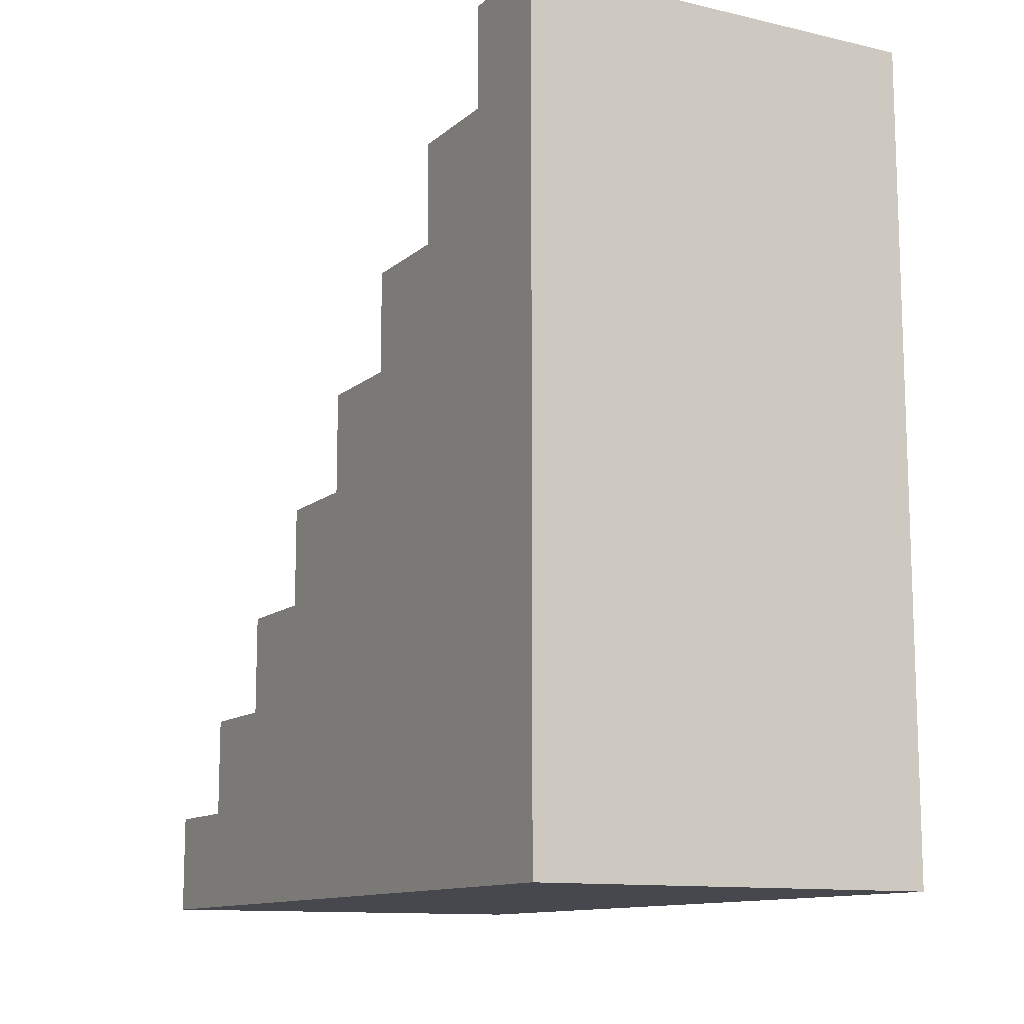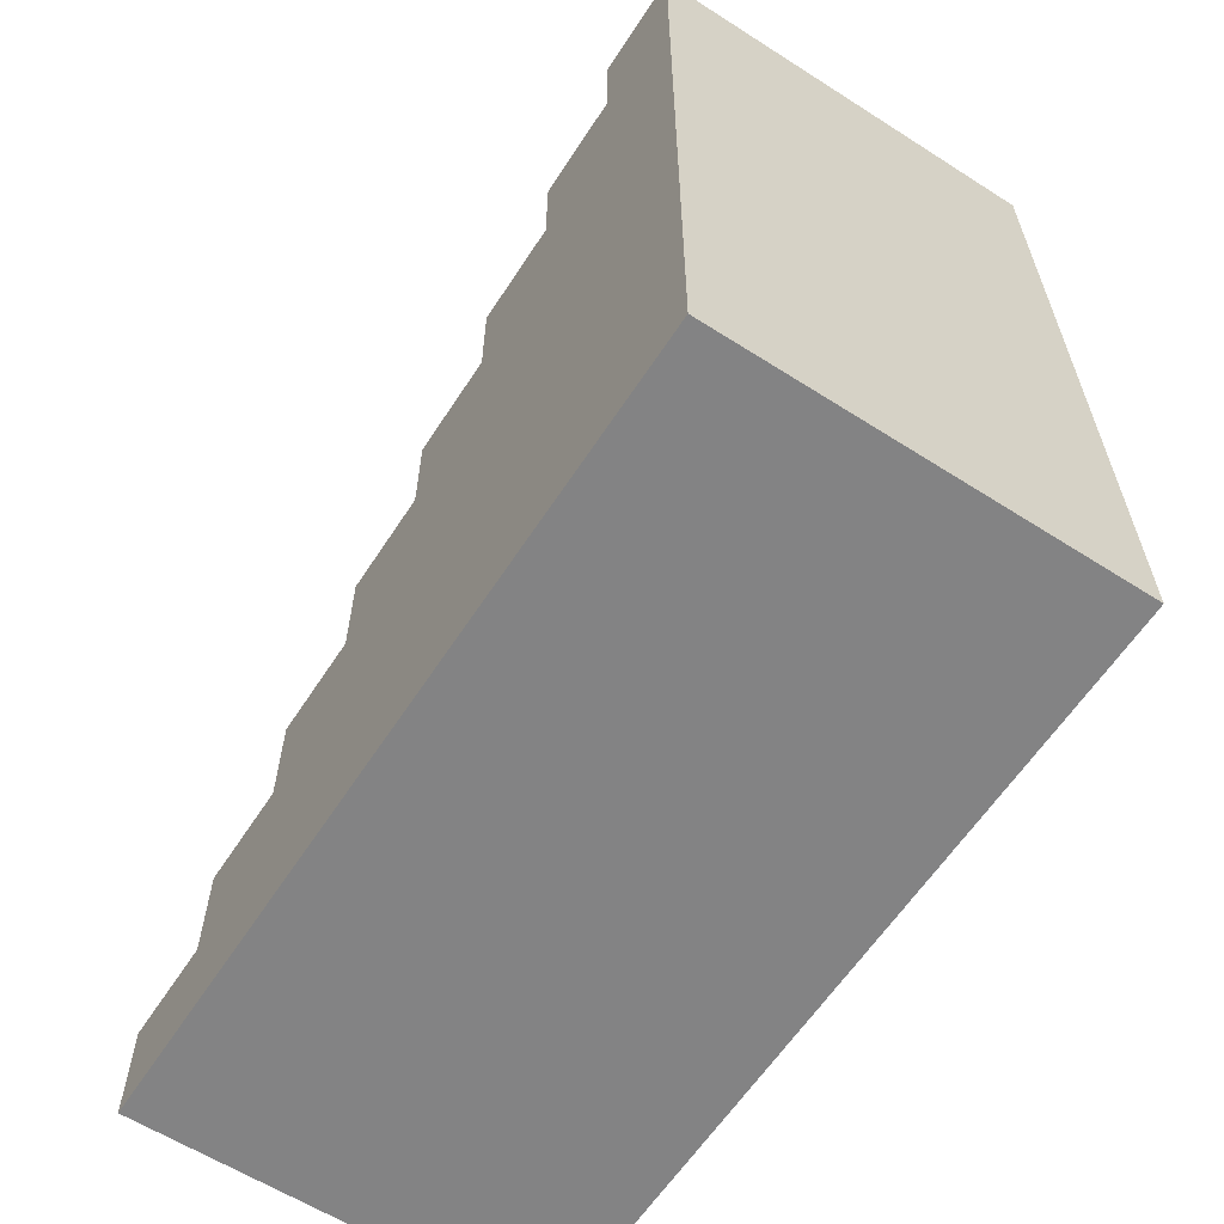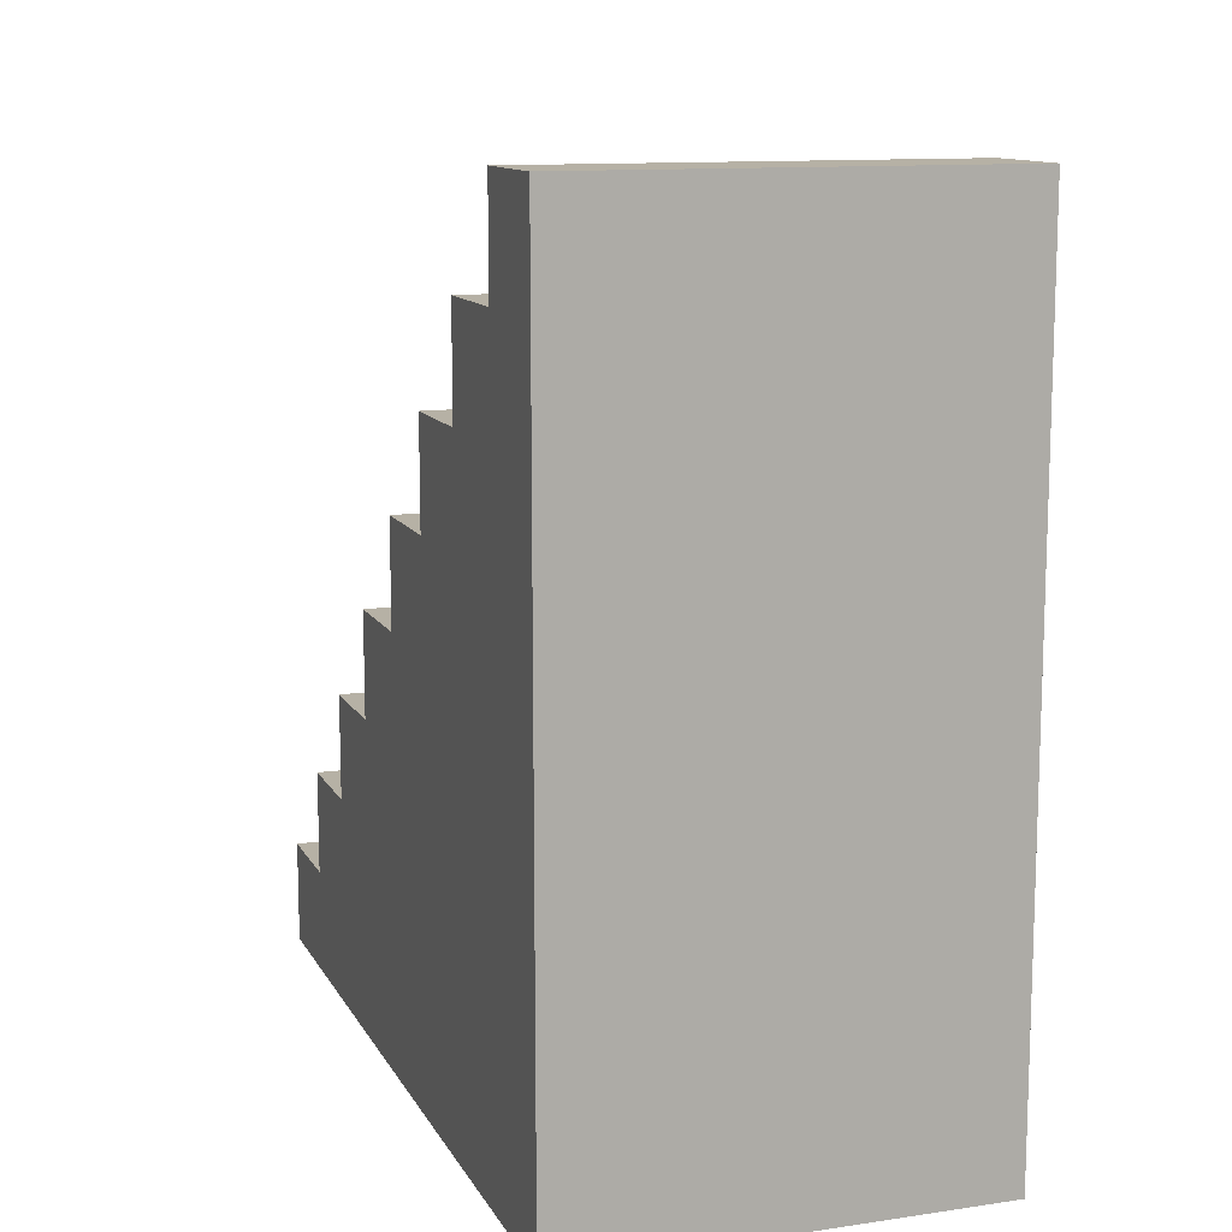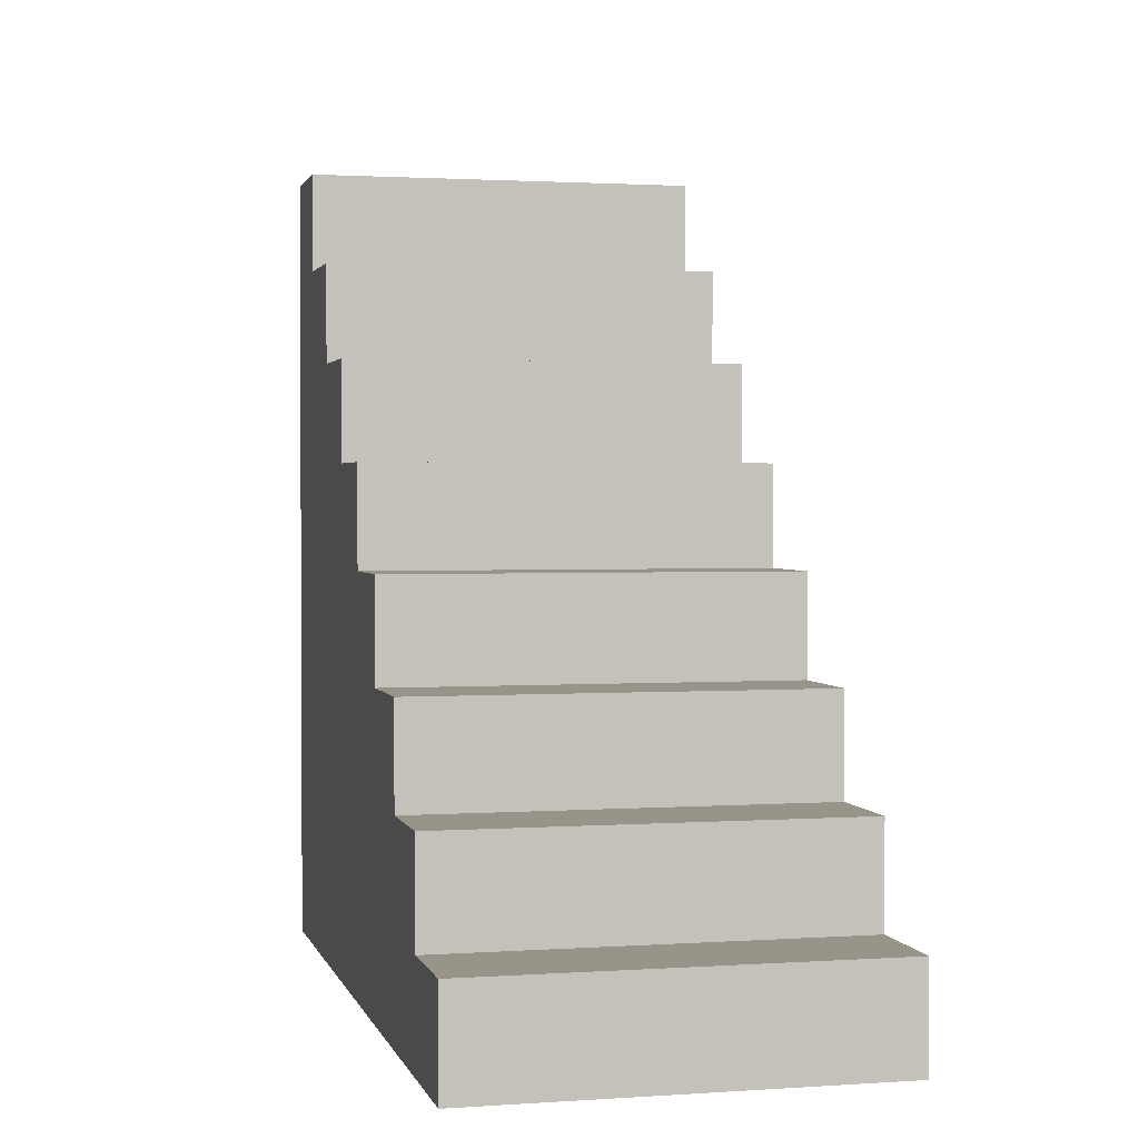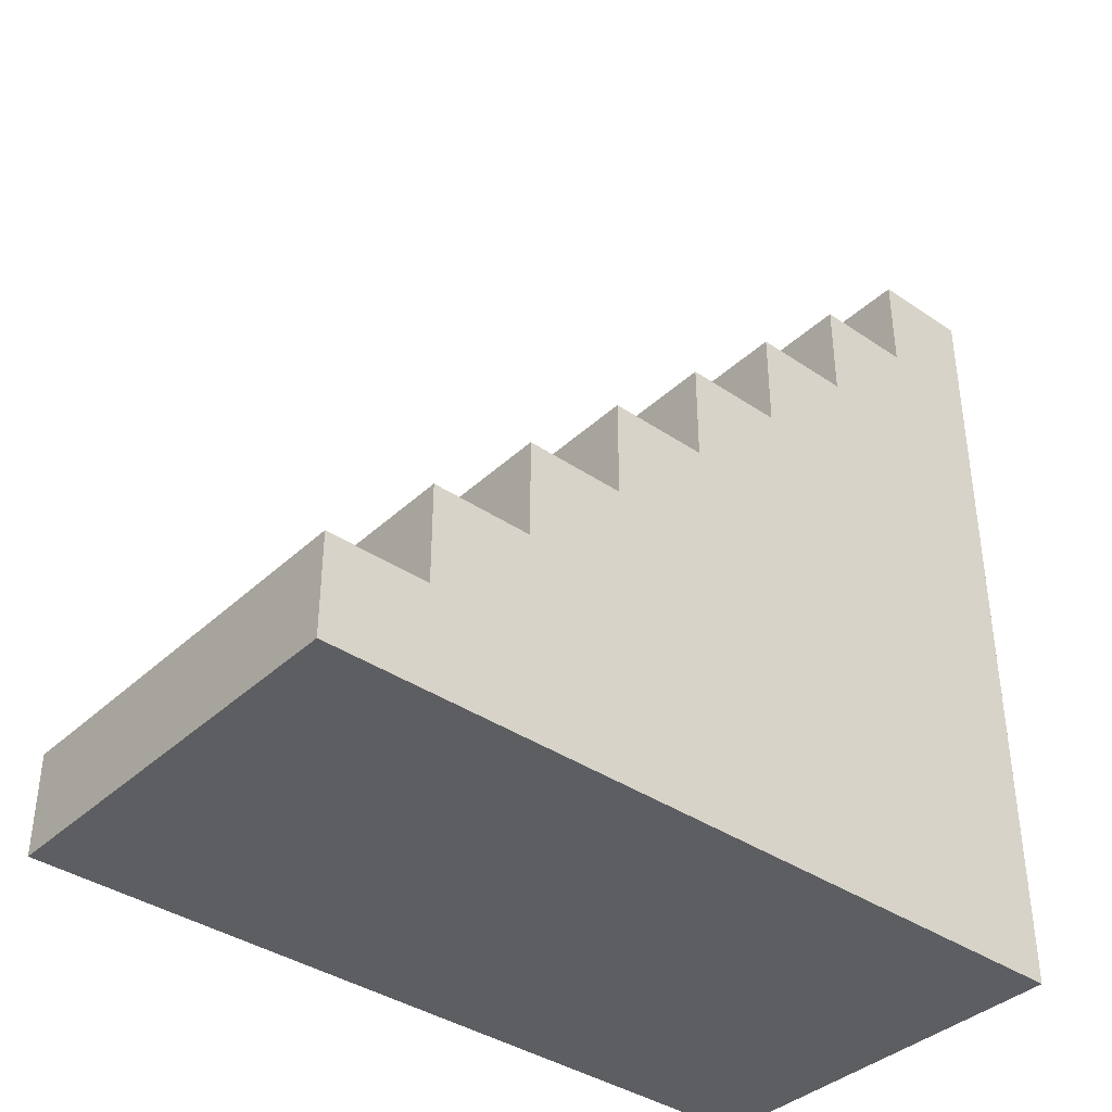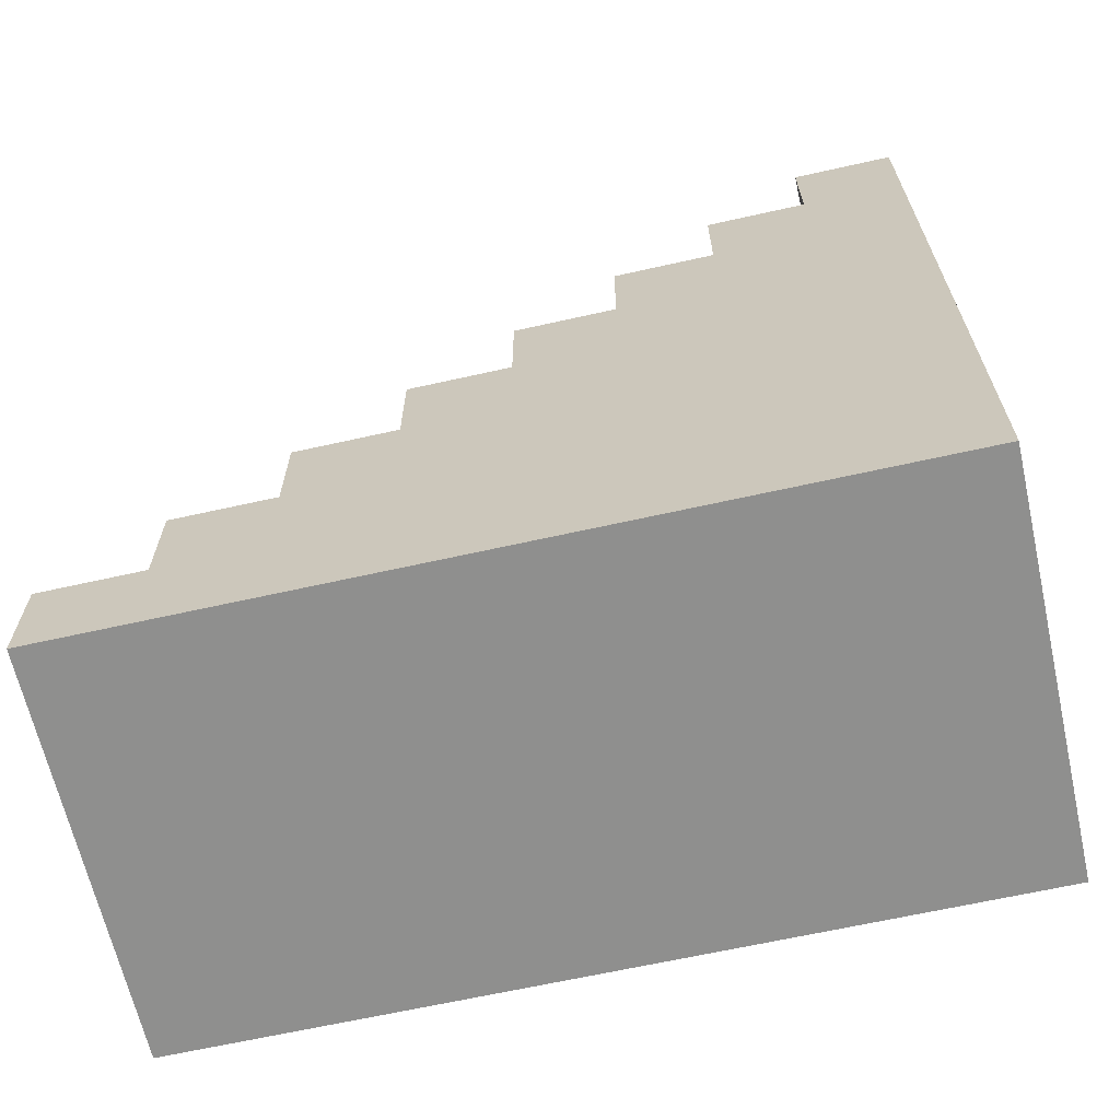
<metadata>
{"format":"obj","ext":"obj","renderer":"f3d","projection":"perspective","resolution":1024,"background":"white","views":[{"elev":-11.9,"azim":151.3,"up":"+Y"},{"elev":-61.2,"azim":147.0,"up":"+Y"},{"elev":12.0,"azim":160.9,"up":"+Y"},{"elev":1.7,"azim":166.4,"up":"+Z"},{"elev":-38.2,"azim":-130.7,"up":"+Z"},{"elev":-65.3,"azim":-77.3,"up":"+Z"}]}
</metadata>
<code>
o Fortress_Stairs_1
v -0.5 2 -0.75
v 0.5 2 -0.75
v -0.5 1.75 -0.75
v 0.5 1.75 -0.75
v -0.5 0.25 1
v 0.5 0.25 1
v -0.5 0.25 0.75
v 0.5 0.25 0.75
v -0.5 1.75 -0.5
v 0.5 1.75 -0.5
v -0.5 1.5 -0.5
v 0.5 1.5 -0.5
v -0.5 0.5 0.75
v 0.5 0.5 0.75
v -0.5 0.5 0.5
v 0.5 0.5 0.5
v -0.5 1.5 -0.25
v 0.5 1.5 -0.25
v -0.5 1.25 -0.25
v 0.5 1.25 -0.25
v -0.5 0.75 0.5
v 0.5 0.75 0.5
v -0.5 0.75 0.25
v 0.5 0.75 0.25
v -0.5 1.25 0
v 0.5 1.25 0
v -0.5 1 0
v 0.5 1 0
v -0.5 1 0.25
v 0.5 1 0.25
v -0.5 1 0
v 0.5 1 0
v -0.5 1 0.25
v 0.5 1 0.25
v -0.5 0.75 0.25
v 0.5 0.75 0.25
v -0.5 1.25 0
v 0.5 1.25 0
v -0.5 1.25 -0.25
v 0.5 1.25 -0.25
v -0.5 0.75 0.5
v 0.5 0.75 0.5
v -0.5 0.5 0.5
v 0.5 0.5 0.5
v -0.5 1.5 -0.25
v 0.5 1.5 -0.25
v -0.5 1.5 -0.5
v 0.5 1.5 -0.5
v -0.5 0.5 0.75
v 0.5 0.5 0.75
v -0.5 0.25 0.75
v 0.5 0.25 0.75
v -0.5 1.75 -0.5
v 0.5 1.75 -0.5
v -0.5 1.75 -0.75
v 0.5 1.75 -0.75
v -0.5 0.25 1
v 0.5 0.25 1
v -0.5 0 1
v 0.5 0 1
v -0.5 2 -0.75
v 0.5 2 -0.75
v -0.5 2 -1
v 0.5 2 -1
v 0.5 1.75 -0.75
v 0.5 1.75 -0.5
v 0.5 1.5 -0.5
v 0.5 1.5 -0.25
v 0.5 1.25 -0.25
v 0.5 1.25 0
v 0.5 1 0
v 0.5 1 0.25
v 0.5 0.75 0.25
v 0.5 0.75 0.5
v 0.5 0.5 0.5
v 0.5 0.5 0.75
v 0.5 0.25 0.75
v 0.5 0.25 1
v 0.5 2 -0.75
v 0.5 2 -1
v 0.5 0 1
v 0.5 0 -1
v 0.5 0 -1
v -0.5 0 -1
v 0.5 2 -1
v -0.5 2 -1
v -0.5 0 1
v 0.5 0 1
v -0.5 0 0
v 0.5 0 0
v -0.5 0 0
v 0.5 0 0
v -0.5 0 -1
v 0.5 0 -1
v -0.5 0 -1
v -0.5 0 1
v -0.5 2 -1
v -0.5 2 -0.75
v -0.5 0.25 1
v -0.5 0.25 0.75
v -0.5 0.5 0.75
v -0.5 0.5 0.5
v -0.5 0.75 0.5
v -0.5 0.75 0.25
v -0.5 1 0.25
v -0.5 1 0
v -0.5 1.25 0
v -0.5 1.25 -0.25
v -0.5 1.5 -0.25
v -0.5 1.5 -0.5
v -0.5 1.75 -0.5
v -0.5 1.75 -0.75
f 4 2 1 3
f 5 6 8 7
f 12 10 9 11
f 13 14 16 15
f 20 18 17 19
f 21 22 24 23
f 28 26 25 27
f 29 30 32 31
f 36 34 33 35
f 37 38 40 39
f 44 42 41 43
f 45 46 48 47
f 52 50 49 51
f 53 54 56 55
f 60 58 57 59
f 61 62 64 63
f 82 80 79 65 66 67 68 69 70 71 72 73 74 75 76 77 78 81
f 83 84 86 85
f 87 89 90 88
f 91 93 94 92
f 95 96 99 100 101 102 103 104 105 106 107 108 109 110 111 112 98 97

</code>
